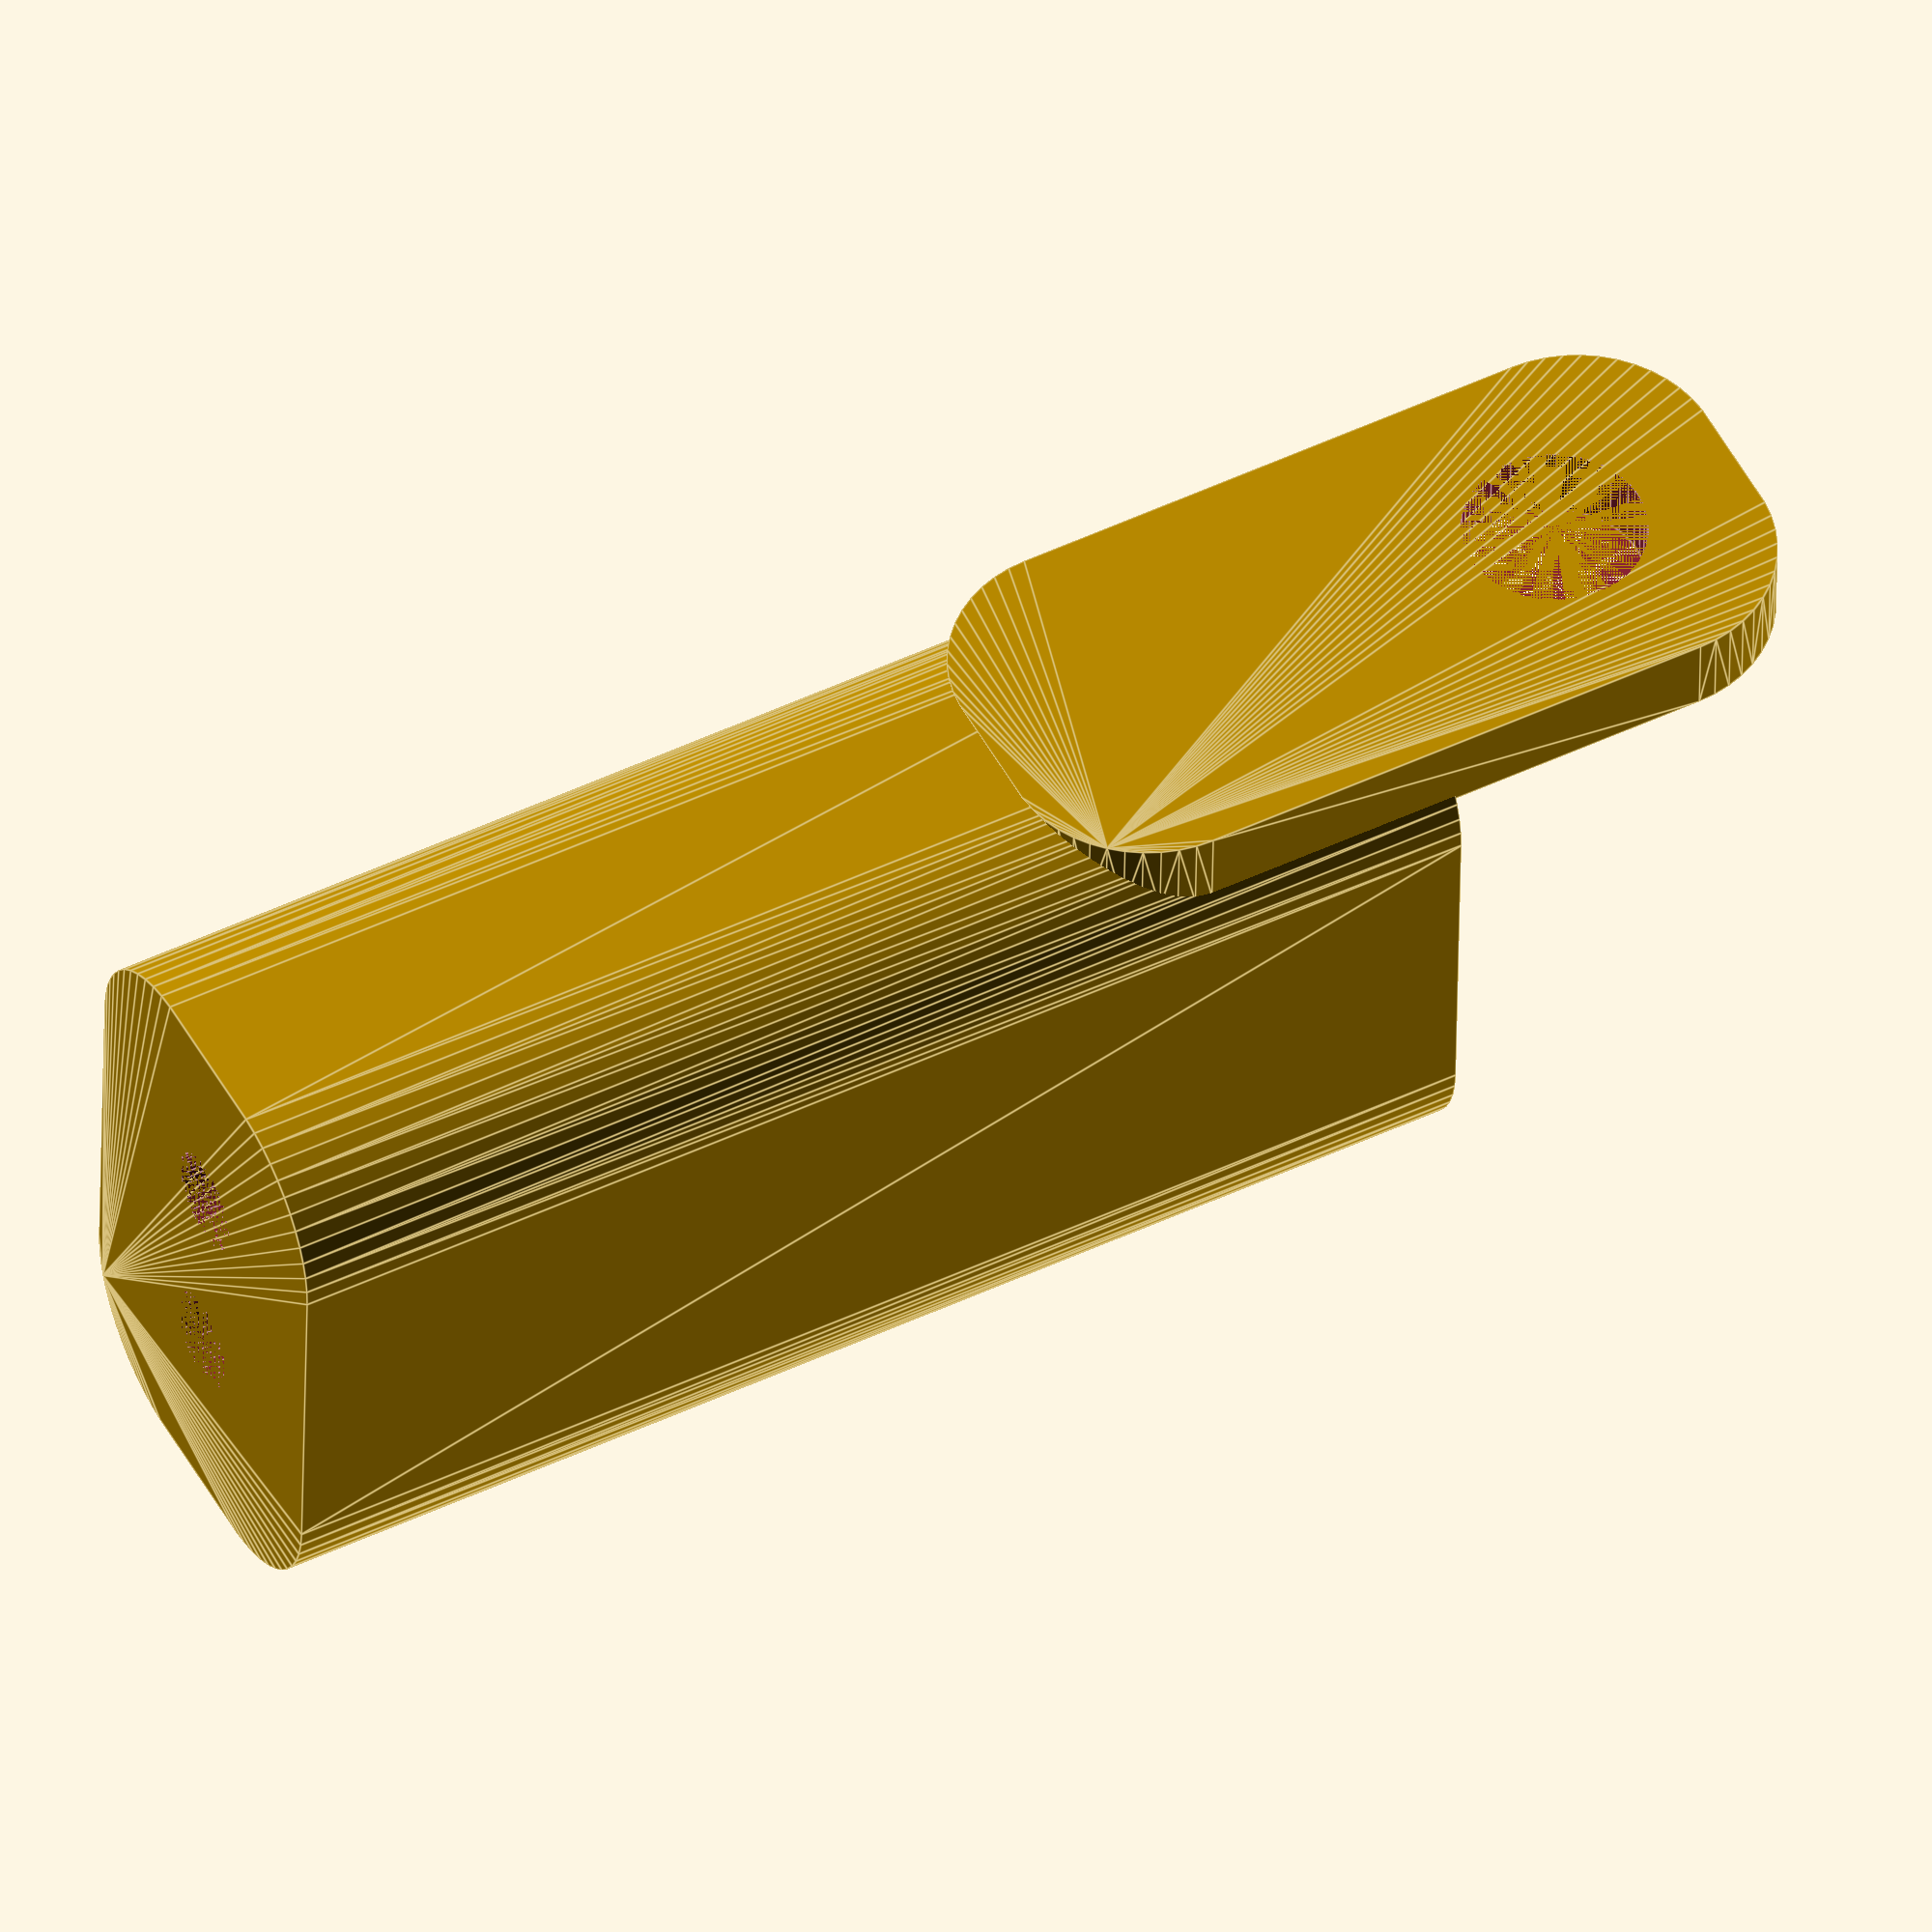
<openscad>
$fn = 50;


difference() {
	union() {
		difference() {
			union() {
				hull() {
					translate(v = [-2.5000000000, 6.2500000000, 0]) {
						cylinder(h = 45, r = 5);
					}
					translate(v = [2.5000000000, 6.2500000000, 0]) {
						cylinder(h = 45, r = 5);
					}
					translate(v = [-2.5000000000, -6.2500000000, 0]) {
						cylinder(h = 45, r = 5);
					}
					translate(v = [2.5000000000, -6.2500000000, 0]) {
						cylinder(h = 45, r = 5);
					}
				}
			}
			union() {
				translate(v = [0.0000000000, -3.7500000000, 3]) {
					rotate(a = [0, 0, 0]) {
						difference() {
							union() {
								translate(v = [0, 0, -3.0000000000]) {
									cylinder(h = 3, r = 1.5000000000);
								}
								translate(v = [0, 0, -1.9000000000]) {
									cylinder(h = 1.9000000000, r1 = 1.8000000000, r2 = 3.6000000000);
								}
								cylinder(h = 250, r = 3.6000000000);
								translate(v = [0, 0, -3.0000000000]) {
									cylinder(h = 3, r = 1.8000000000);
								}
								translate(v = [0, 0, -3.0000000000]) {
									cylinder(h = 3, r = 1.5000000000);
								}
							}
							union();
						}
					}
				}
				translate(v = [0.0000000000, -3.7500000000, 3]) {
					rotate(a = [0, 0, 0]) {
						difference() {
							union() {
								translate(v = [0, 0, -3.0000000000]) {
									cylinder(h = 3, r = 1.5000000000);
								}
								translate(v = [0, 0, -1.9000000000]) {
									cylinder(h = 1.9000000000, r1 = 1.8000000000, r2 = 3.6000000000);
								}
								cylinder(h = 250, r = 3.6000000000);
								translate(v = [0, 0, -3.0000000000]) {
									cylinder(h = 3, r = 1.8000000000);
								}
								translate(v = [0, 0, -3.0000000000]) {
									cylinder(h = 3, r = 1.5000000000);
								}
							}
							union();
						}
					}
				}
				translate(v = [0.0000000000, 3.7500000000, 3]) {
					rotate(a = [0, 0, 0]) {
						difference() {
							union() {
								translate(v = [0, 0, -3.0000000000]) {
									cylinder(h = 3, r = 1.5000000000);
								}
								translate(v = [0, 0, -1.9000000000]) {
									cylinder(h = 1.9000000000, r1 = 1.8000000000, r2 = 3.6000000000);
								}
								cylinder(h = 250, r = 3.6000000000);
								translate(v = [0, 0, -3.0000000000]) {
									cylinder(h = 3, r = 1.8000000000);
								}
								translate(v = [0, 0, -3.0000000000]) {
									cylinder(h = 3, r = 1.5000000000);
								}
							}
							union();
						}
					}
				}
				translate(v = [0.0000000000, 3.7500000000, 3]) {
					rotate(a = [0, 0, 0]) {
						difference() {
							union() {
								translate(v = [0, 0, -3.0000000000]) {
									cylinder(h = 3, r = 1.5000000000);
								}
								translate(v = [0, 0, -1.9000000000]) {
									cylinder(h = 1.9000000000, r1 = 1.8000000000, r2 = 3.6000000000);
								}
								cylinder(h = 250, r = 3.6000000000);
								translate(v = [0, 0, -3.0000000000]) {
									cylinder(h = 3, r = 1.8000000000);
								}
								translate(v = [0, 0, -3.0000000000]) {
									cylinder(h = 3, r = 1.5000000000);
								}
							}
							union();
						}
					}
				}
				translate(v = [0, 0, 2.9925000000]) {
					hull() {
						union() {
							translate(v = [-2.0000000000, 5.7500000000, 4]) {
								cylinder(h = 82, r = 4);
							}
							translate(v = [-2.0000000000, 5.7500000000, 4]) {
								sphere(r = 4);
							}
							translate(v = [-2.0000000000, 5.7500000000, 86]) {
								sphere(r = 4);
							}
						}
						union() {
							translate(v = [2.0000000000, 5.7500000000, 4]) {
								cylinder(h = 82, r = 4);
							}
							translate(v = [2.0000000000, 5.7500000000, 4]) {
								sphere(r = 4);
							}
							translate(v = [2.0000000000, 5.7500000000, 86]) {
								sphere(r = 4);
							}
						}
						union() {
							translate(v = [-2.0000000000, -5.7500000000, 4]) {
								cylinder(h = 82, r = 4);
							}
							translate(v = [-2.0000000000, -5.7500000000, 4]) {
								sphere(r = 4);
							}
							translate(v = [-2.0000000000, -5.7500000000, 86]) {
								sphere(r = 4);
							}
						}
						union() {
							translate(v = [2.0000000000, -5.7500000000, 4]) {
								cylinder(h = 82, r = 4);
							}
							translate(v = [2.0000000000, -5.7500000000, 4]) {
								sphere(r = 4);
							}
							translate(v = [2.0000000000, -5.7500000000, 86]) {
								sphere(r = 4);
							}
						}
					}
				}
			}
		}
		union() {
			translate(v = [0, 11.2500000000, 45]) {
				rotate(a = [90, 0, 0]) {
					hull() {
						translate(v = [-2.0000000000, 9.5000000000, 0]) {
							cylinder(h = 3, r = 5);
						}
						translate(v = [2.0000000000, 9.5000000000, 0]) {
							cylinder(h = 3, r = 5);
						}
						translate(v = [-2.0000000000, -9.5000000000, 0]) {
							cylinder(h = 3, r = 5);
						}
						translate(v = [2.0000000000, -9.5000000000, 0]) {
							cylinder(h = 3, r = 5);
						}
					}
				}
			}
		}
	}
	union() {
		translate(v = [0, 0, 2.9925000000]) {
			hull() {
				union() {
					translate(v = [-4.0000000000, 7.7500000000, 2]) {
						cylinder(h = 26, r = 2);
					}
					translate(v = [-4.0000000000, 7.7500000000, 2]) {
						sphere(r = 2);
					}
					translate(v = [-4.0000000000, 7.7500000000, 28]) {
						sphere(r = 2);
					}
				}
				union() {
					translate(v = [4.0000000000, 7.7500000000, 2]) {
						cylinder(h = 26, r = 2);
					}
					translate(v = [4.0000000000, 7.7500000000, 2]) {
						sphere(r = 2);
					}
					translate(v = [4.0000000000, 7.7500000000, 28]) {
						sphere(r = 2);
					}
				}
				union() {
					translate(v = [-4.0000000000, -7.7500000000, 2]) {
						cylinder(h = 26, r = 2);
					}
					translate(v = [-4.0000000000, -7.7500000000, 2]) {
						sphere(r = 2);
					}
					translate(v = [-4.0000000000, -7.7500000000, 28]) {
						sphere(r = 2);
					}
				}
				union() {
					translate(v = [4.0000000000, -7.7500000000, 2]) {
						cylinder(h = 26, r = 2);
					}
					translate(v = [4.0000000000, -7.7500000000, 2]) {
						sphere(r = 2);
					}
					translate(v = [4.0000000000, -7.7500000000, 28]) {
						sphere(r = 2);
					}
				}
			}
		}
		translate(v = [0.0000000000, 11.2500000000, 52.5000000000]) {
			rotate(a = [90, 0, 0]) {
				cylinder(h = 3, r = 3.2500000000);
			}
		}
		translate(v = [0.0000000000, 11.2500000000, 52.5000000000]) {
			rotate(a = [90, 0, 0]) {
				cylinder(h = 3, r = 3.2500000000);
			}
		}
	}
}
</openscad>
<views>
elev=131.0 azim=178.1 roll=297.8 proj=o view=edges
</views>
